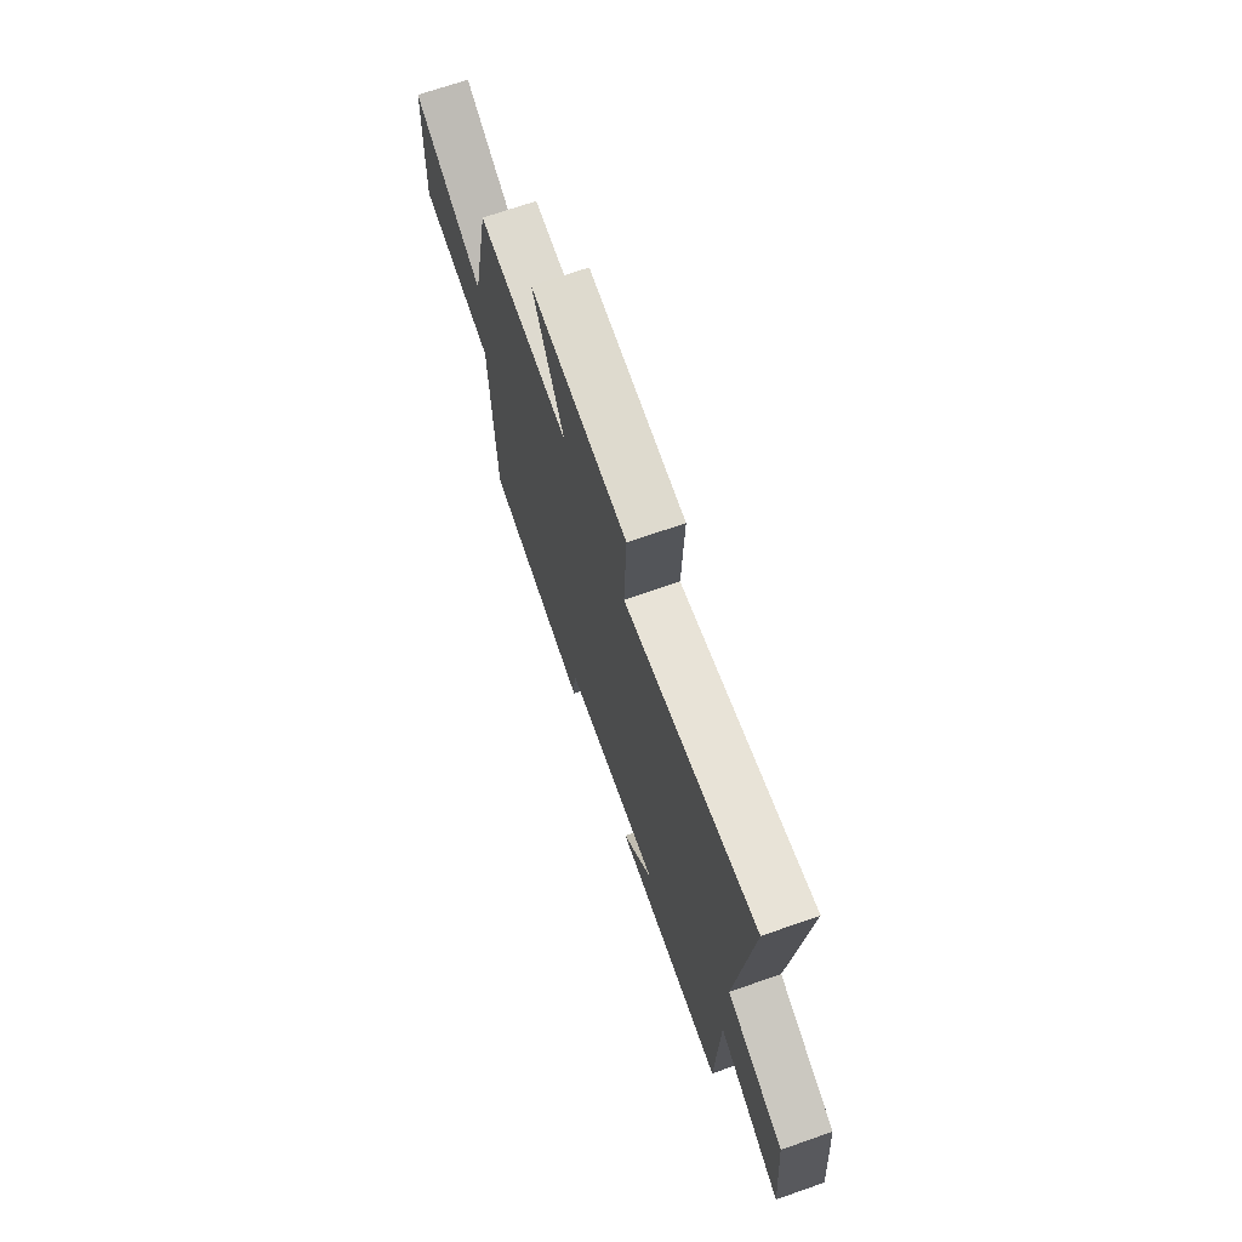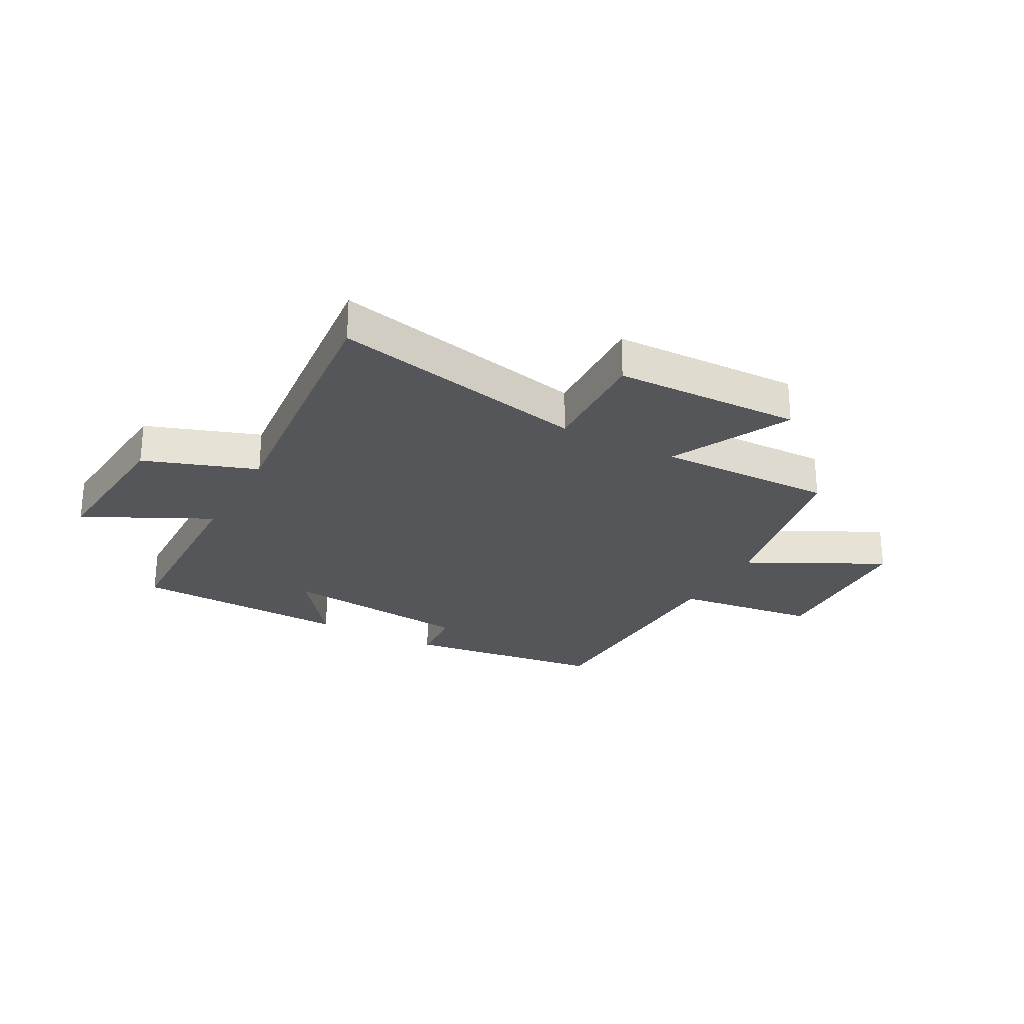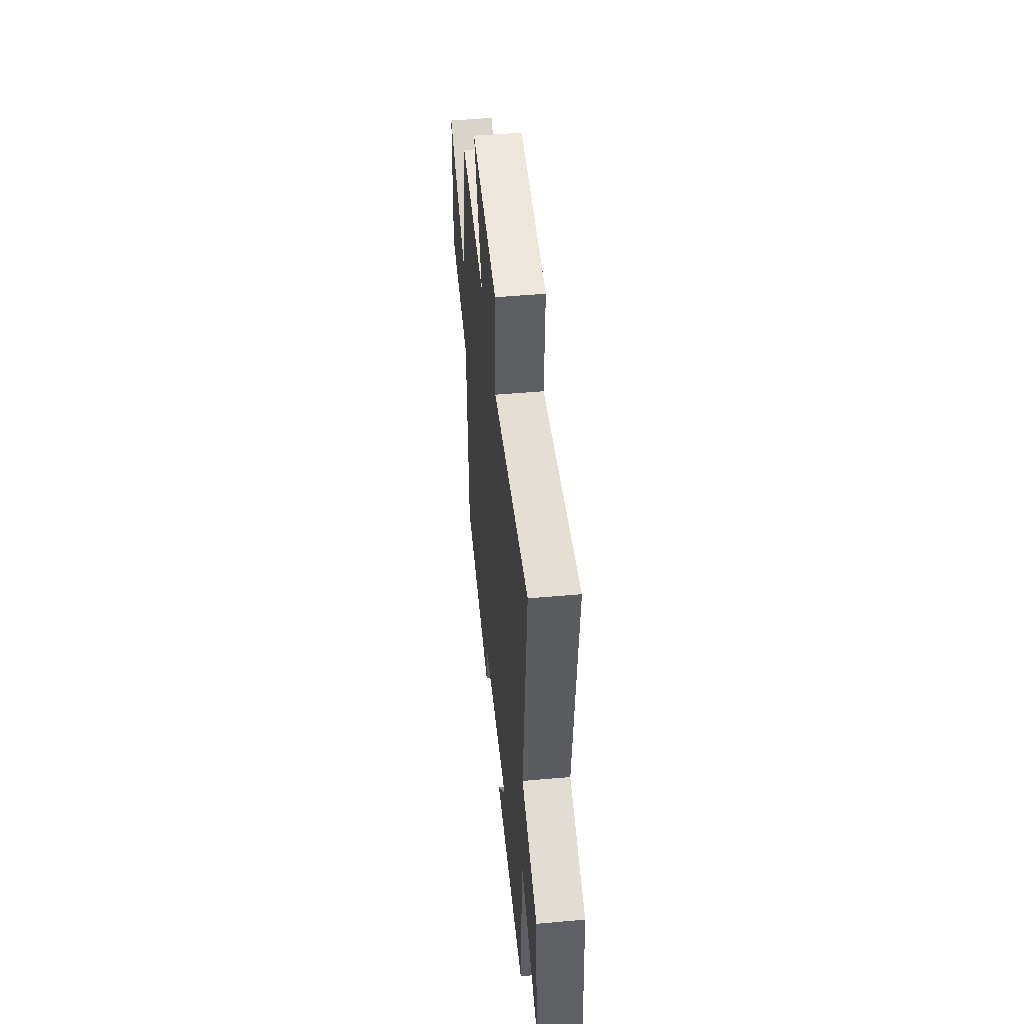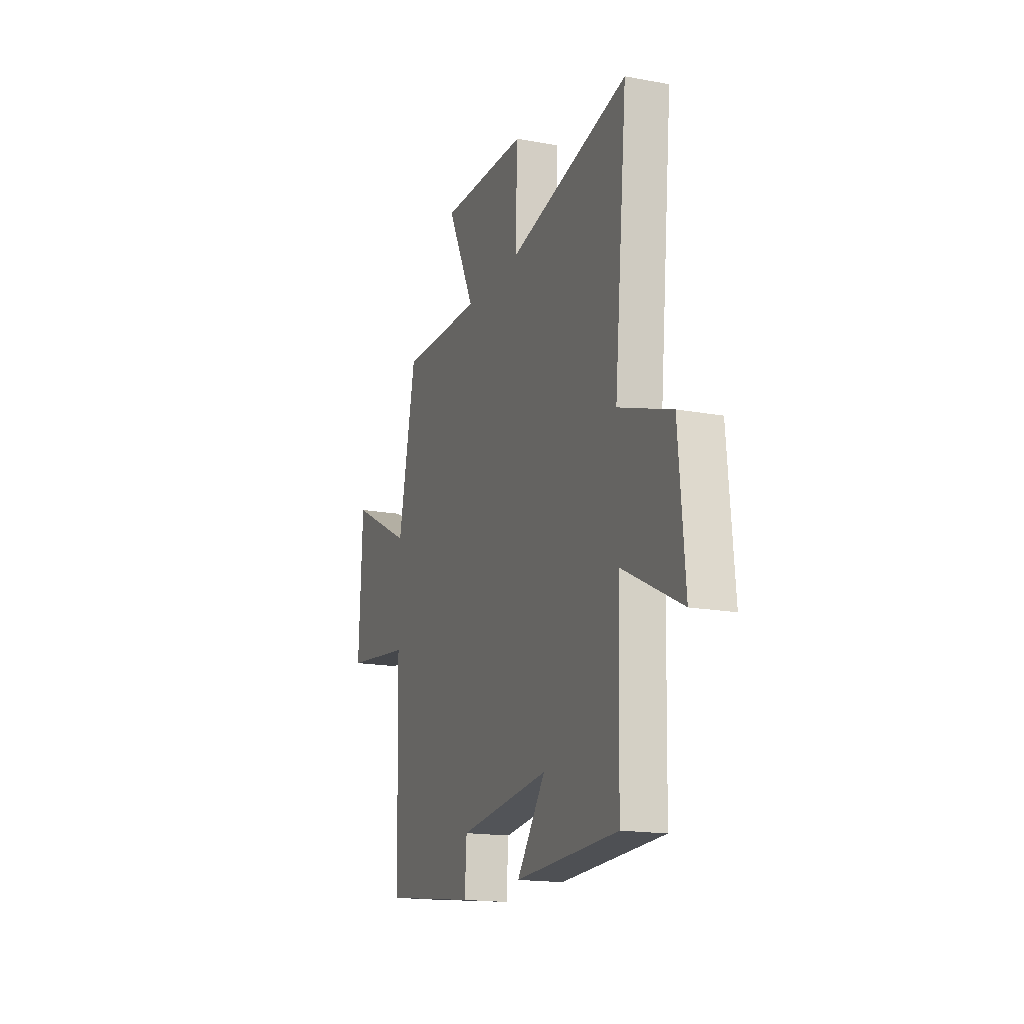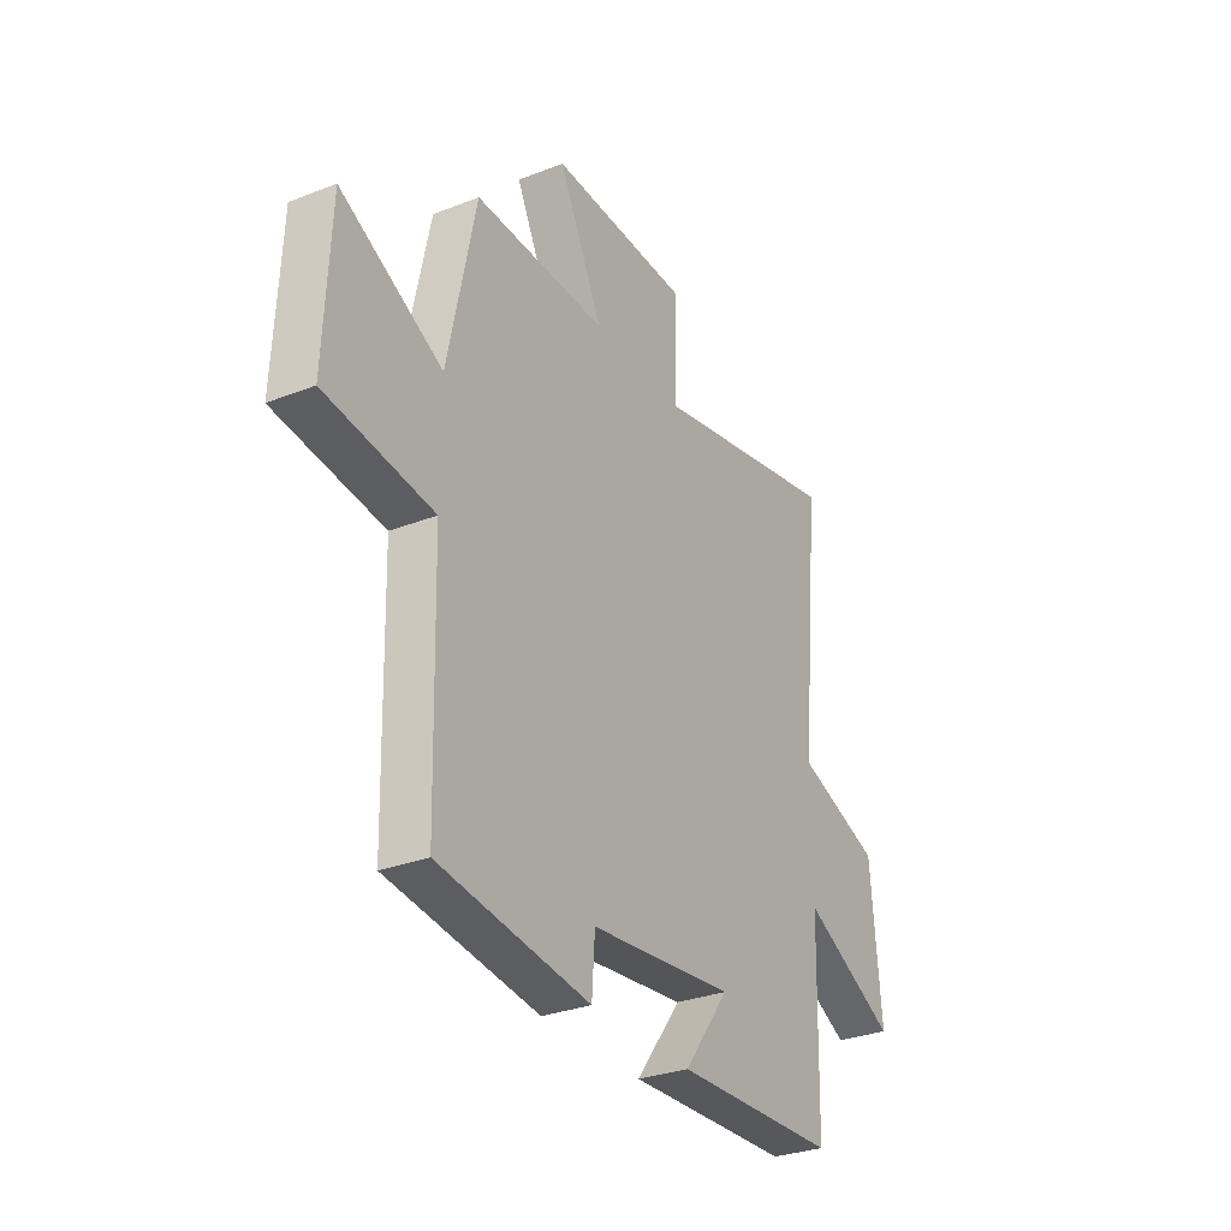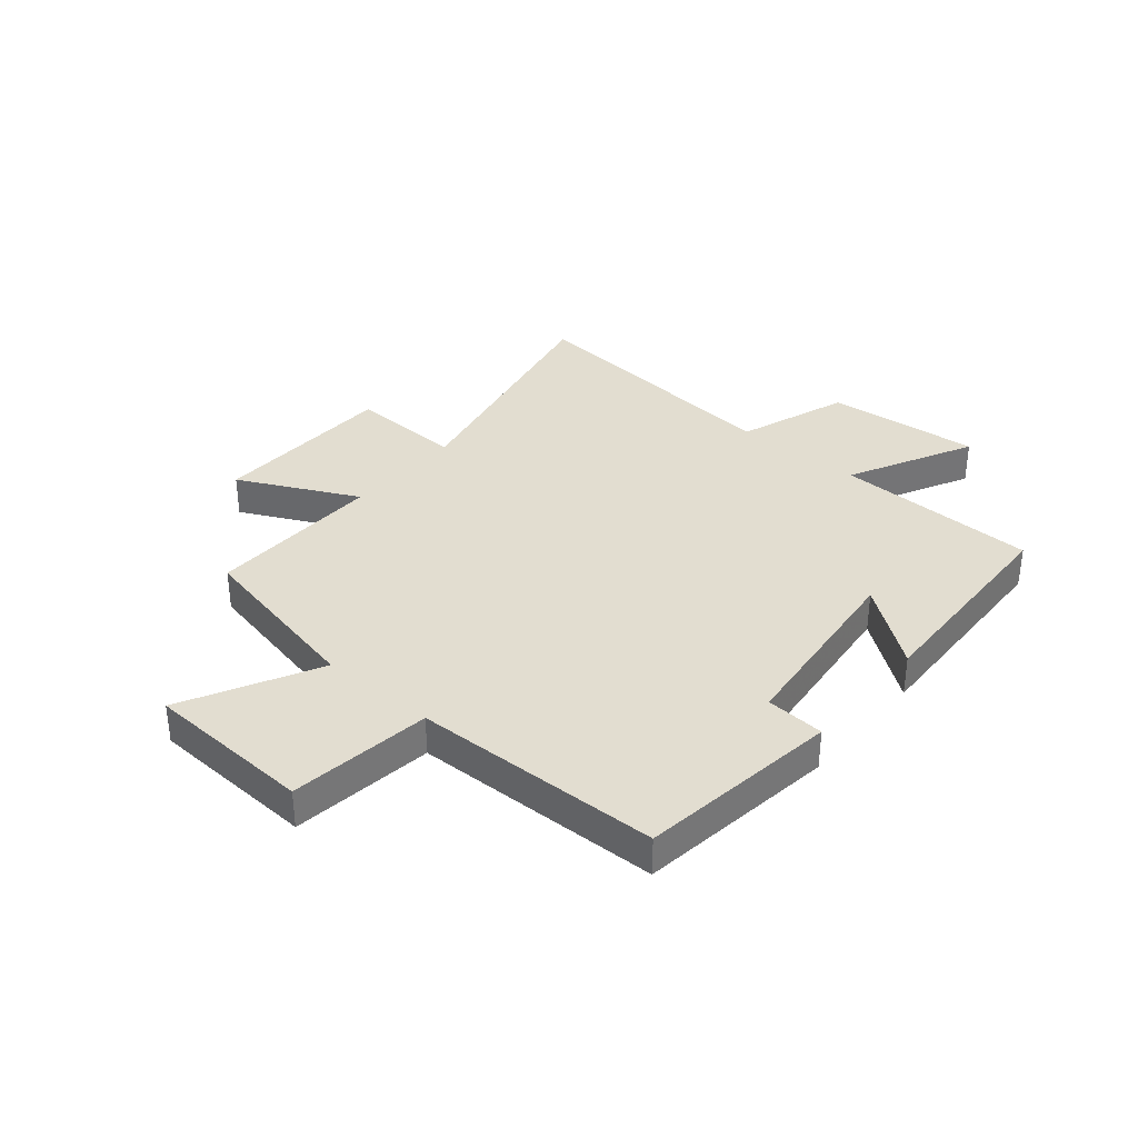
<metadata>
{"format":"obj","ext":"obj","renderer":"f3d","projection":"perspective","resolution":1024,"background":"white","views":[{"elev":70.1,"azim":-109.2,"up":"+Z"},{"elev":-25.9,"azim":-28.5,"up":"+Y"},{"elev":49.6,"azim":-95.6,"up":"+Z"},{"elev":-17.0,"azim":-110.3,"up":"+Z"},{"elev":-30.3,"azim":119.5,"up":"+Z"},{"elev":35.1,"azim":130.2,"up":"+Y"}]}
</metadata>
<code>
v -0.491 0.07 -0.485
v -0.5 0.07 -0.125
v -0.722 0.07 -0.236
v -0.698 0.07 0.038
v -0.5 0.07 0.107
v -0.548 0.07 0.597
v -0.096 0.07 0.5
v -0.104 0.07 0.703
v 0.226 0.07 0.711
v 0.122 0.07 0.5
v 0.434 0.07 0.506
v 0.5 0.07 0.191
v 0.738 0.07 0.313
v 0.752 0.07 0.017
v 0.5 0.07 -0.015
v 0.489 0.07 -0.453
v 0.134 0.07 -0.5
v 0.127 0.07 -0.396
v -0.213 0.07 -0.358
v -0.106 0.07 -0.5
v -0.491 0 -0.485
v -0.5 0 -0.125
v -0.722 0 -0.236
v -0.698 0 0.038
v -0.5 0 0.107
v -0.548 0 0.597
v -0.096 0 0.5
v -0.104 0 0.703
v 0.226 0 0.711
v 0.122 0 0.5
v 0.434 0 0.506
v 0.5 0 0.191
v 0.738 0 0.313
v 0.752 0 0.017
v 0.5 0 -0.015
v 0.489 0 -0.453
v 0.134 0 -0.5
v 0.127 0 -0.396
v -0.213 0 -0.358
v -0.106 0 -0.5
f 19 20 1 2
f 18 19 2
f 15 16 17 18
f 15 18 2
f 12 13 14 15
f 10 11 12 15
f 10 15 2
f 7 8 9 10
f 7 10 2 3
f 5 6 7
f 5 7 3
f 3 4 5
f 22 21 40 39
f 22 39 38
f 38 37 36 35
f 22 38 35
f 35 34 33 32
f 35 32 31 30
f 22 35 30
f 30 29 28 27
f 23 22 30 27
f 27 26 25
f 23 27 25
f 25 24 23
f 1 21 22 2
f 2 22 23 3
f 3 23 24 4
f 4 24 25 5
f 5 25 26 6
f 6 26 27 7
f 7 27 28 8
f 8 28 29 9
f 9 29 30 10
f 10 30 31 11
f 11 31 32 12
f 12 32 33 13
f 13 33 34 14
f 14 34 35 15
f 15 35 36 16
f 16 36 37 17
f 17 37 38 18
f 18 38 39 19
f 19 39 40 20
f 20 40 21 1

</code>
